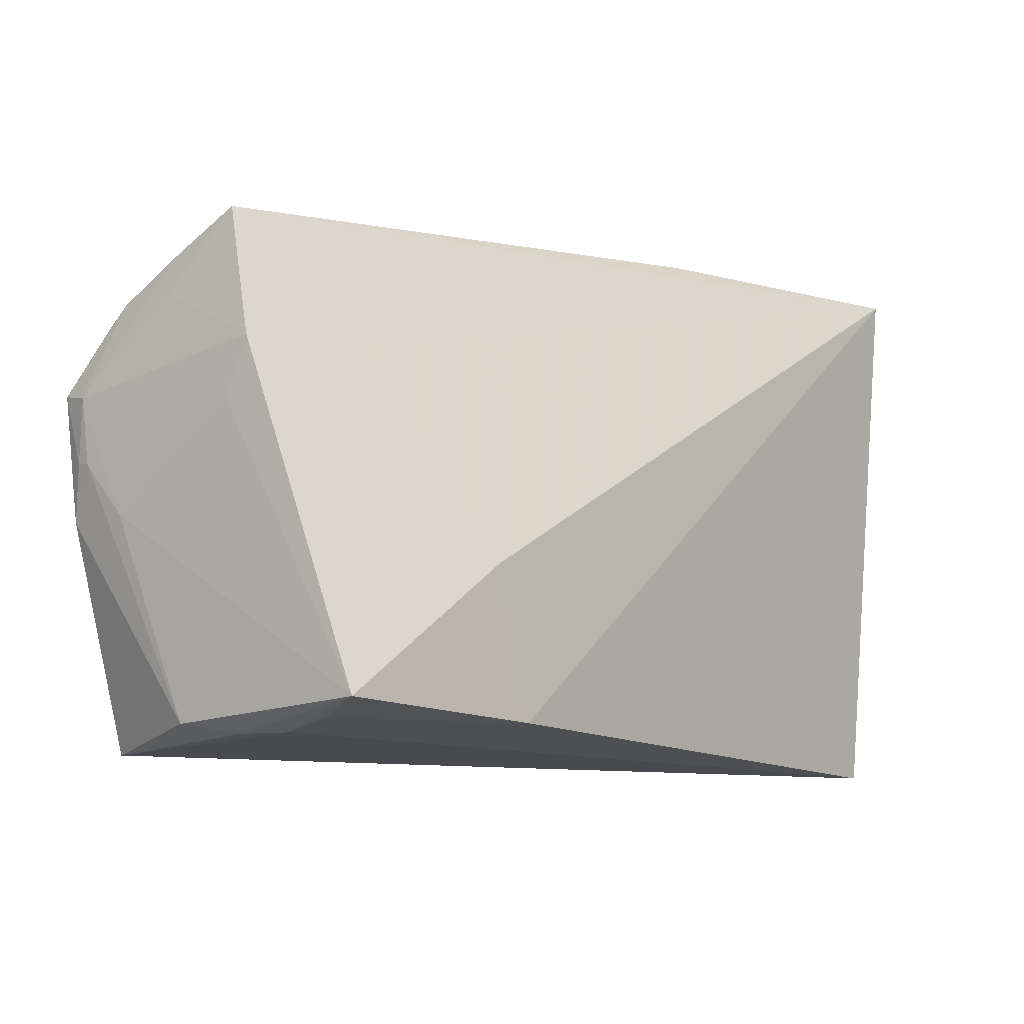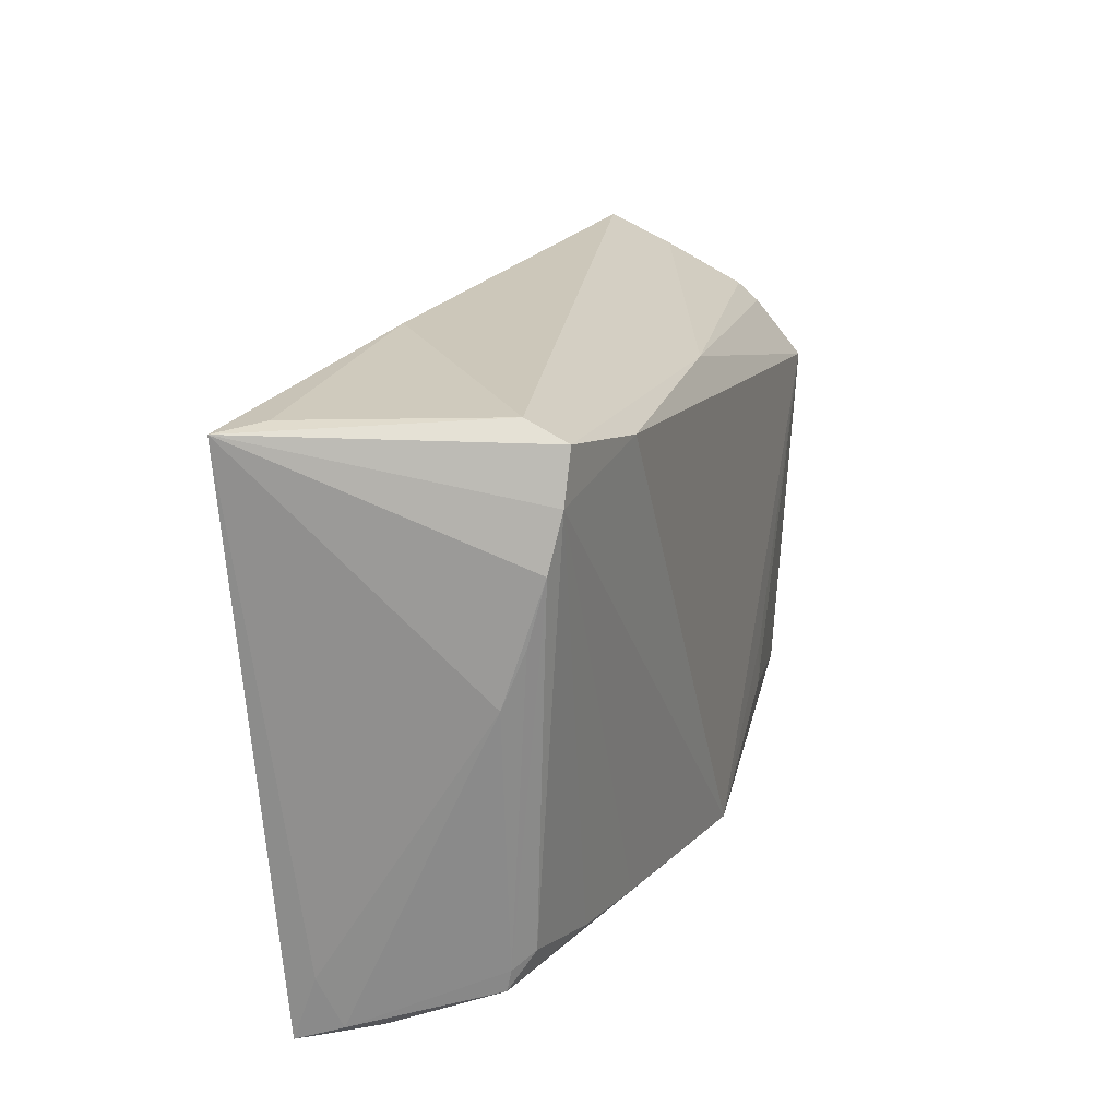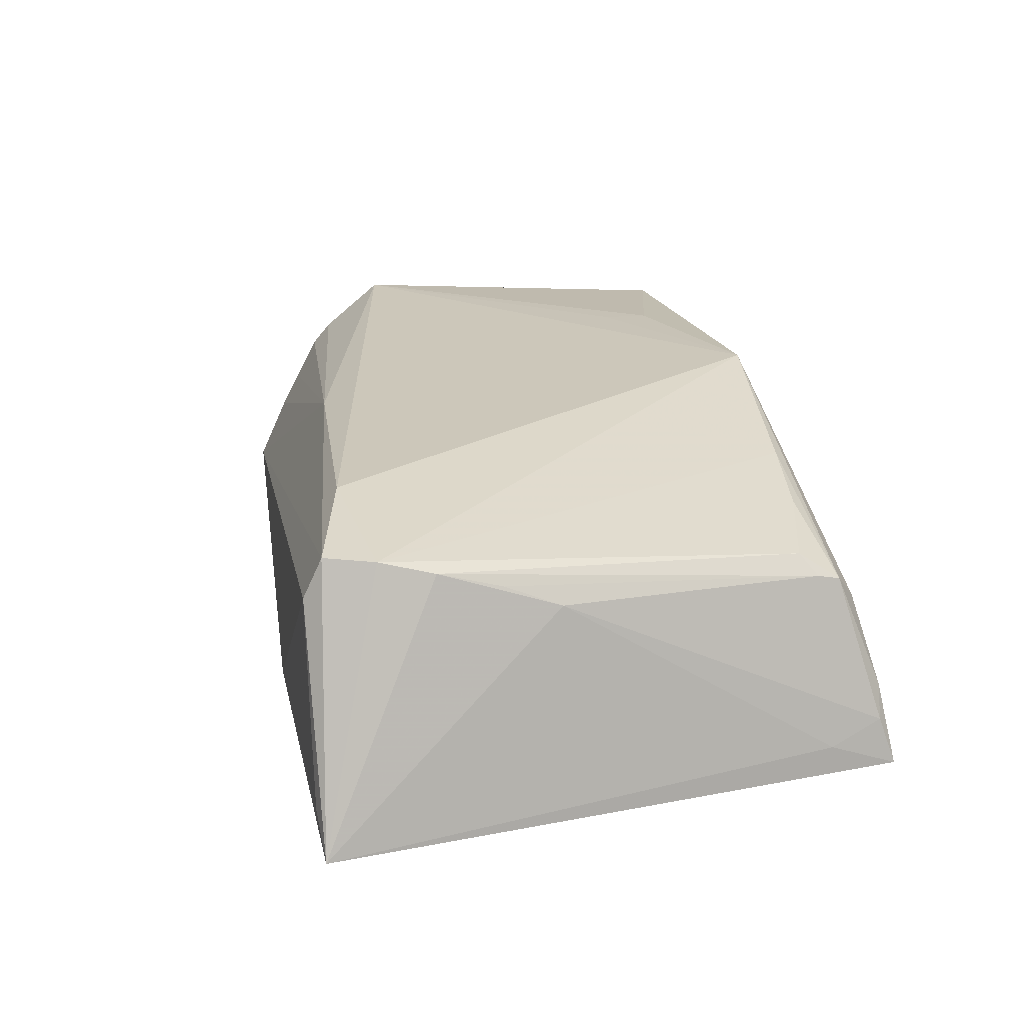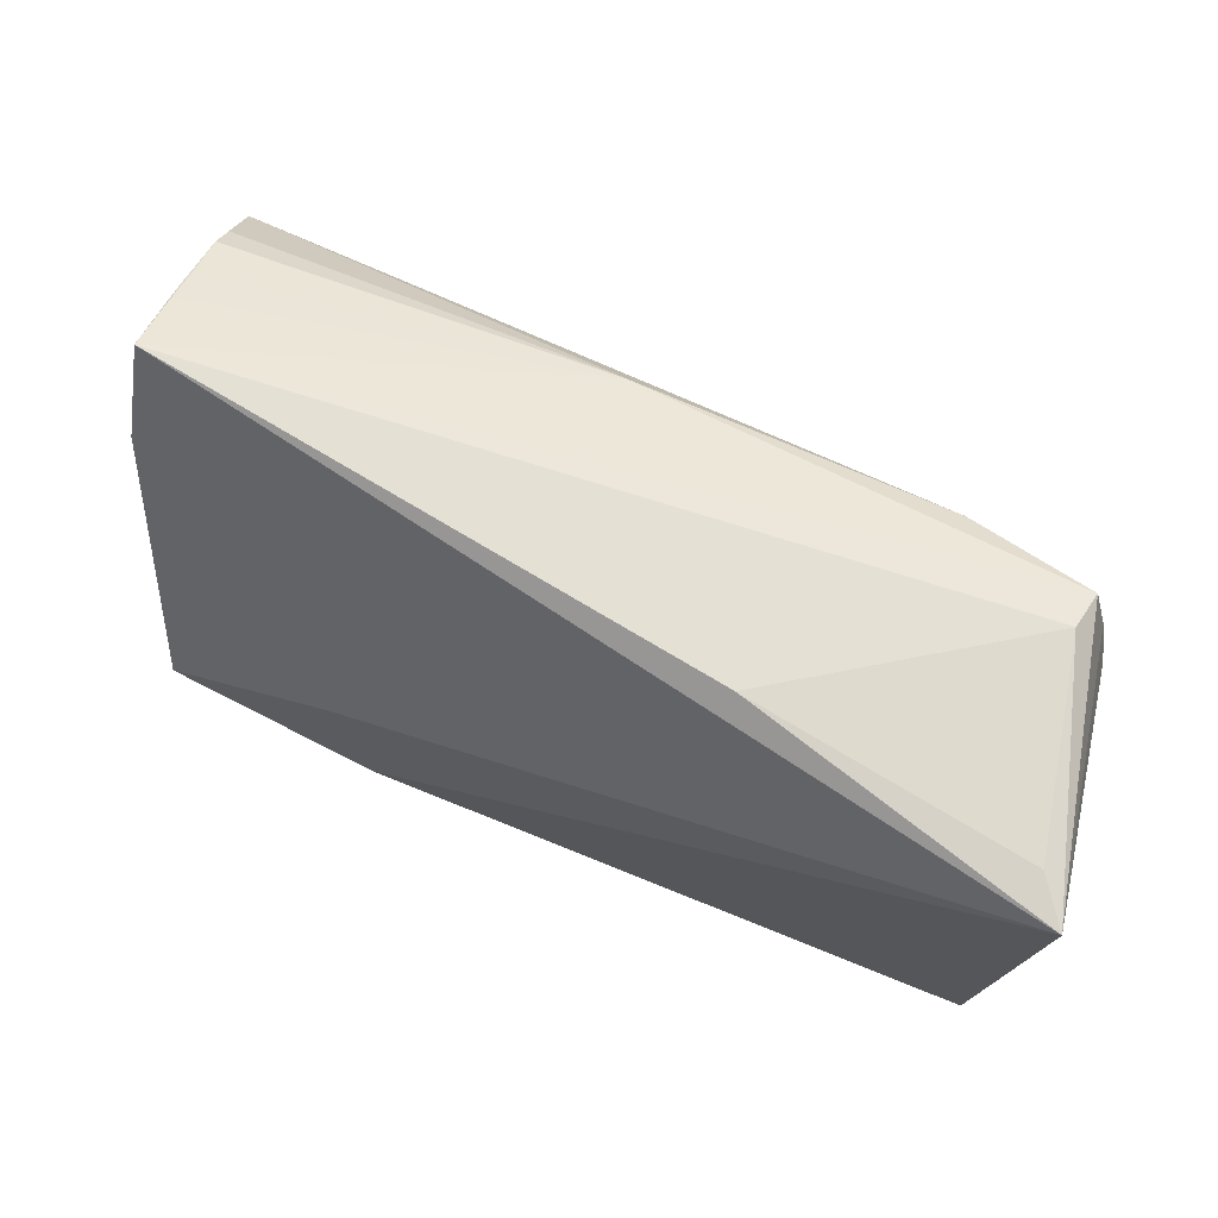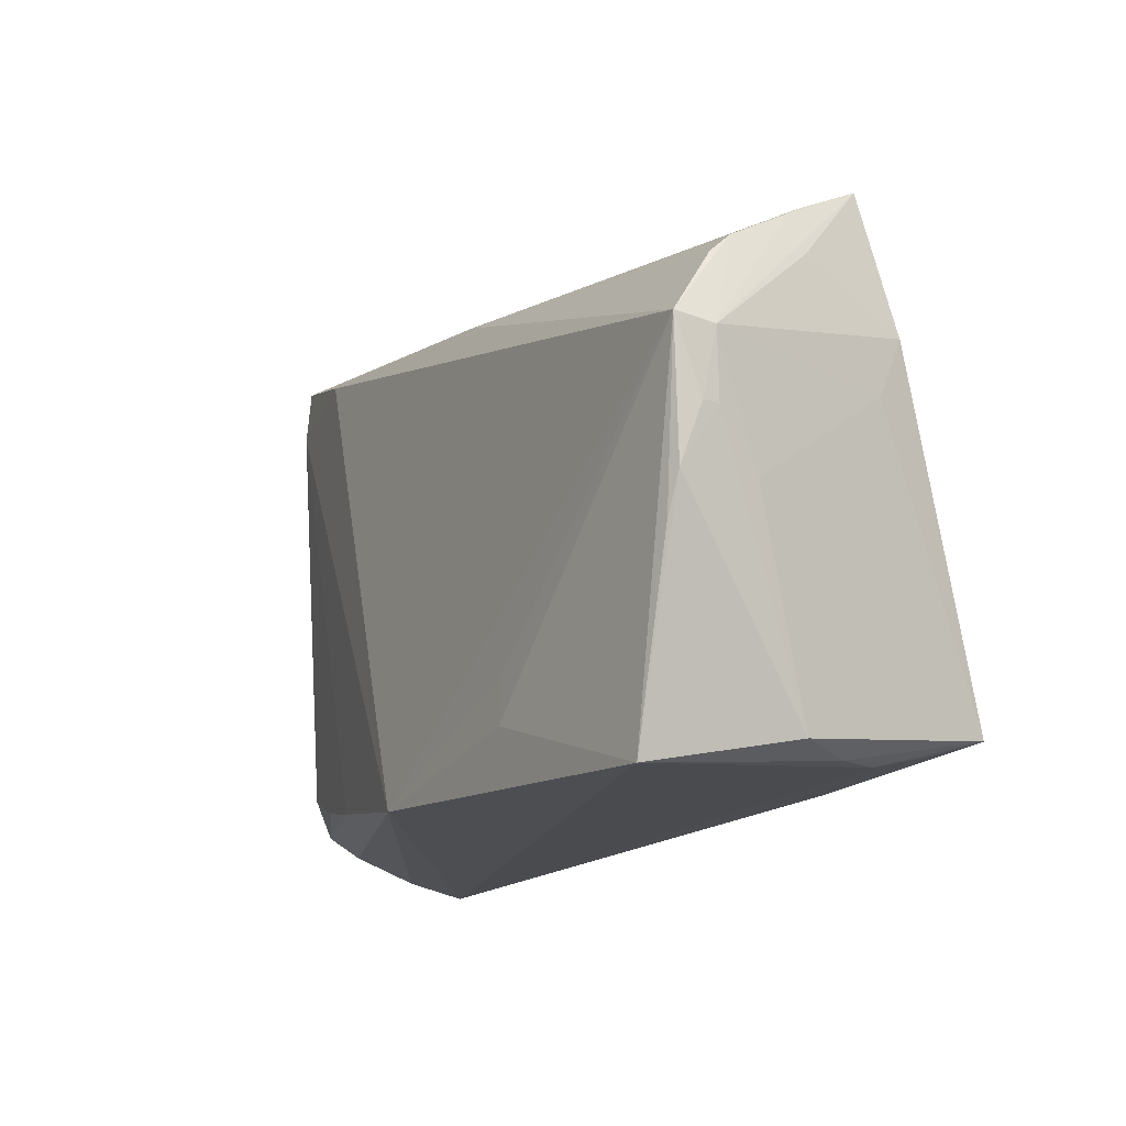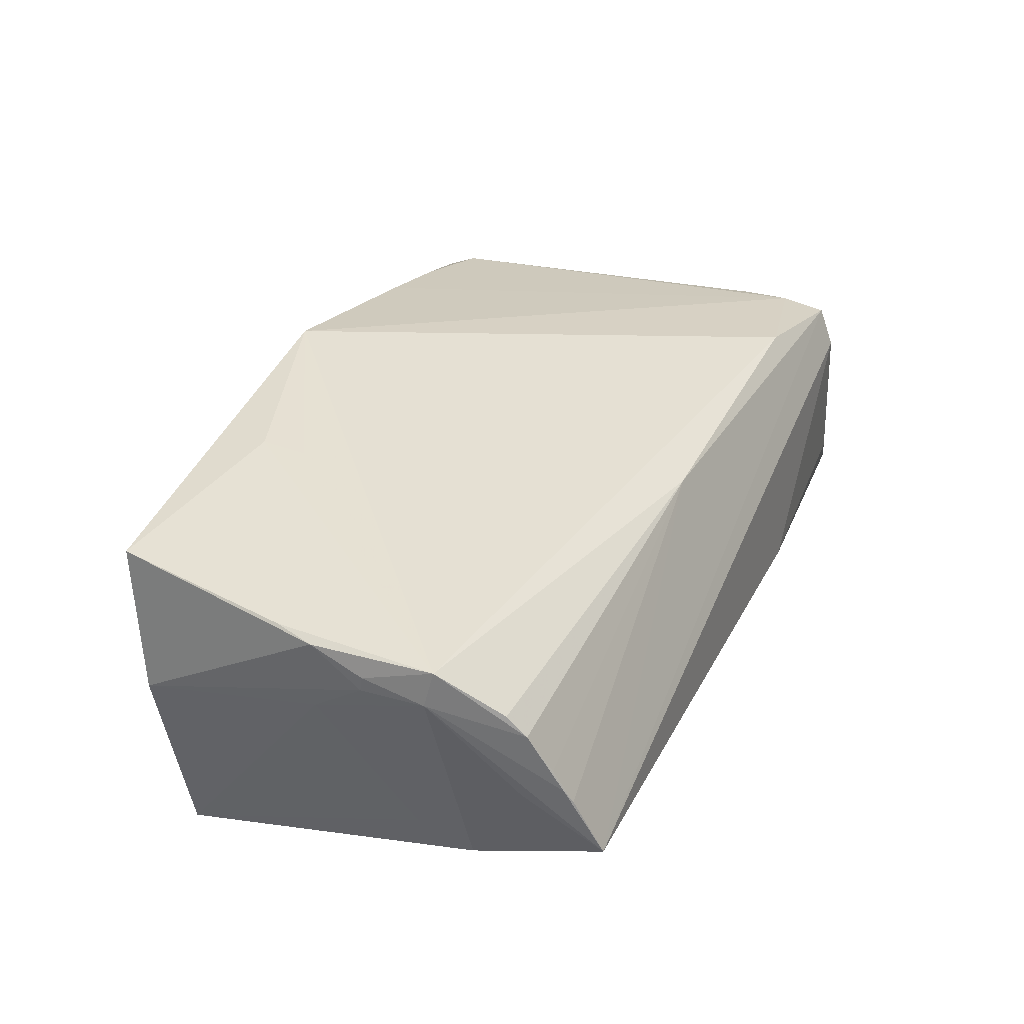
<metadata>
{"format":"obj","ext":"obj","renderer":"f3d","projection":"perspective","resolution":1024,"background":"white","views":[{"elev":-8.1,"azim":132.4,"up":"+Y"},{"elev":23.1,"azim":-77.5,"up":"+Y"},{"elev":17.8,"azim":-102.8,"up":"+Z"},{"elev":71.3,"azim":-154.9,"up":"+Y"},{"elev":-14.3,"azim":58.0,"up":"+Y"},{"elev":39.0,"azim":109.4,"up":"+Z"}]}
</metadata>
<code>
v 0.05551 -0.004919 0.01199
v -0.04923 -0.02397 0.008531
v -0.05519 -0.02705 -0.01438
v -0.05211 0.01276 0.008308
v 0.05392 0.00687 -0.005344
v 0.05335 0.02517 0.005768
v 0.05633 0.001701 0.01913
v 0.02162 -0.02938 -0.02236
v -0.03279 0.02907 0.01543
v -0.0552 -0.03513 -0.01717
v -0.05233 -0.03376 -0.007839
v 0.04735 -0.03291 0.02121
v 0.05507 -0.005137 0.02116
v 0.03816 0.01447 -0.01146
v -0.04968 0.02695 0.0115
v -0.04694 0.03513 0.00681
v 0.02582 -0.01079 -0.02178
v 0.05299 0.02627 0.003965
v -0.03854 -0.02707 0.0116
v 0.05606 0.0104 0.02236
v 0.005131 0.02558 0.01607
v 0.05697 0.009514 0.01785
v 0.05205 -0.02965 0.003963
v -0.00295 -0.03177 0.02181
v 0.05329 0.02379 0.008536
v -0.05452 -0.03326 -0.01156
v 0.05247 0.03001 -0.003865
v -0.0515 0.02043 0.01022
v -0.05697 0.03465 -0.02182
v 0.02303 -0.02578 0.02236
v 0.05417 0.01841 0.01649
v -0.04772 0.03297 0.01181
v 0.05397 0.02084 0.01378
v 0.02356 -0.02003 0.02229
v 0.05644 0.001475 0.01725
v 0.04702 -0.02922 -0.0153
v -0.05305 0.03513 -0.01686
v -0.05302 0.006012 0.005748
v 0.05376 0.01391 -0.008406
v 0.04667 -0.03076 -0.008623
v 0.04932 -0.02724 -0.02175
v -0.02785 -0.02861 0.01473
v -0.01961 0.03513 -0.0132
v -0.05091 -0.02584 0.006111
v -0.04838 -0.03127 0.00253
v 0.05458 0.02043 0.004597
v 0.04887 -0.03085 -0.002979
v -0.05083 -0.02856 0.00557
v 0.05335 -0.009999 0.02147
f 8 10 29
f 29 10 3
f 17 27 41
f 17 8 29
f 41 8 17
f 41 27 39
f 10 8 40
f 29 27 14
f 14 17 29
f 27 17 14
f 43 27 29
f 29 15 32
f 13 35 7
f 23 35 13
f 12 24 10
f 10 40 12
f 23 13 12
f 36 8 41
f 41 40 36
f 36 40 8
f 41 39 5
f 1 23 41
f 1 35 23
f 41 5 1
f 22 5 39
f 7 35 22
f 35 1 22
f 22 1 5
f 29 32 16
f 27 43 16
f 16 32 27
f 24 48 45
f 26 3 10
f 29 3 38
f 3 26 38
f 23 12 47
f 47 12 40
f 41 23 47
f 47 40 41
f 46 39 27
f 27 22 46
f 46 22 39
f 20 13 7
f 7 22 20
f 24 34 20
f 31 20 33
f 33 20 22
f 37 43 29
f 29 16 37
f 37 16 43
f 24 12 30
f 30 34 24
f 12 20 30
f 30 20 34
f 10 24 11
f 24 45 11
f 11 45 48
f 11 26 10
f 48 26 11
f 19 2 48
f 15 2 19
f 28 15 29
f 29 38 28
f 28 2 15
f 21 20 31
f 31 33 21
f 21 33 25
f 27 32 21
f 49 12 13
f 13 20 49
f 49 20 12
f 6 22 27
f 6 33 22
f 42 48 24
f 42 19 48
f 42 24 15
f 15 19 42
f 44 26 48
f 44 38 26
f 48 2 44
f 2 28 44
f 9 21 32
f 20 21 9
f 24 20 9
f 15 24 9
f 9 32 15
f 25 33 18
f 33 6 18
f 18 21 25
f 27 21 18
f 18 6 27
f 4 28 38
f 38 44 4
f 4 44 28

</code>
